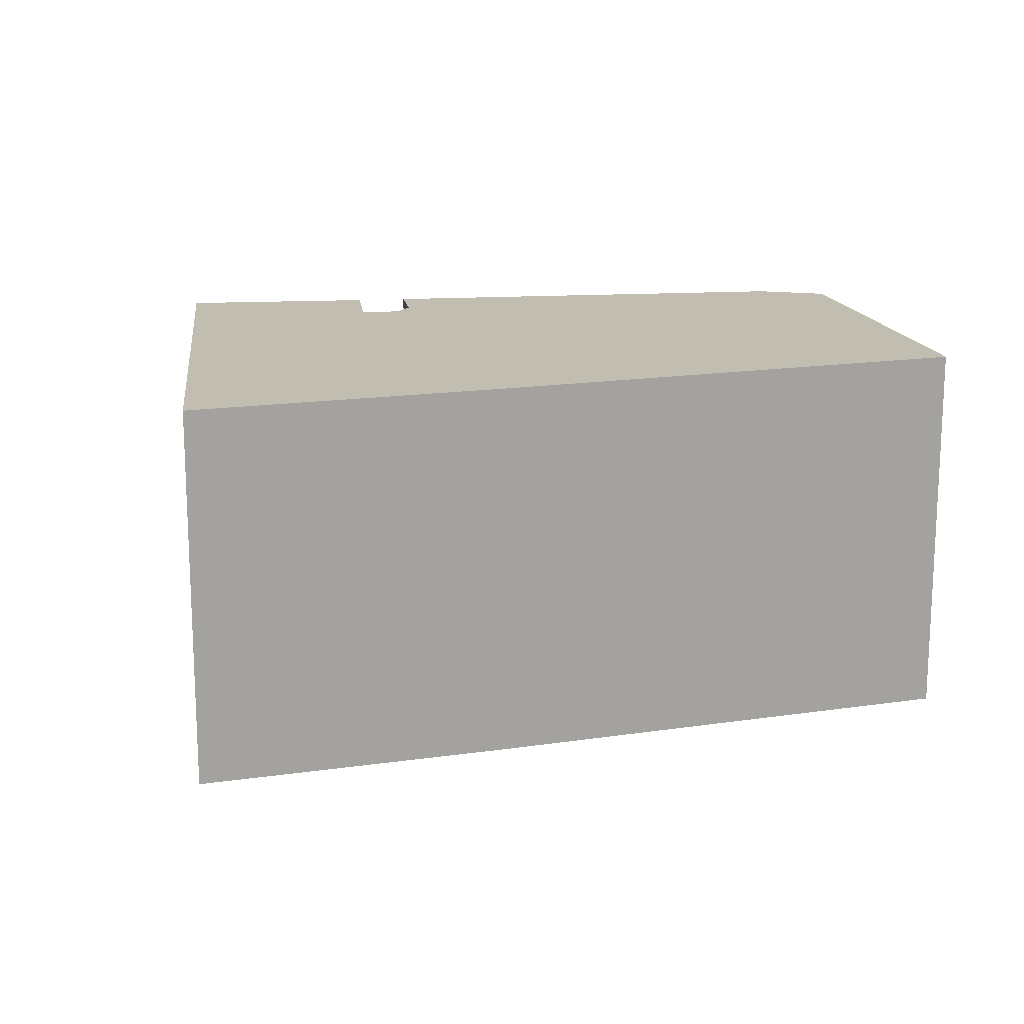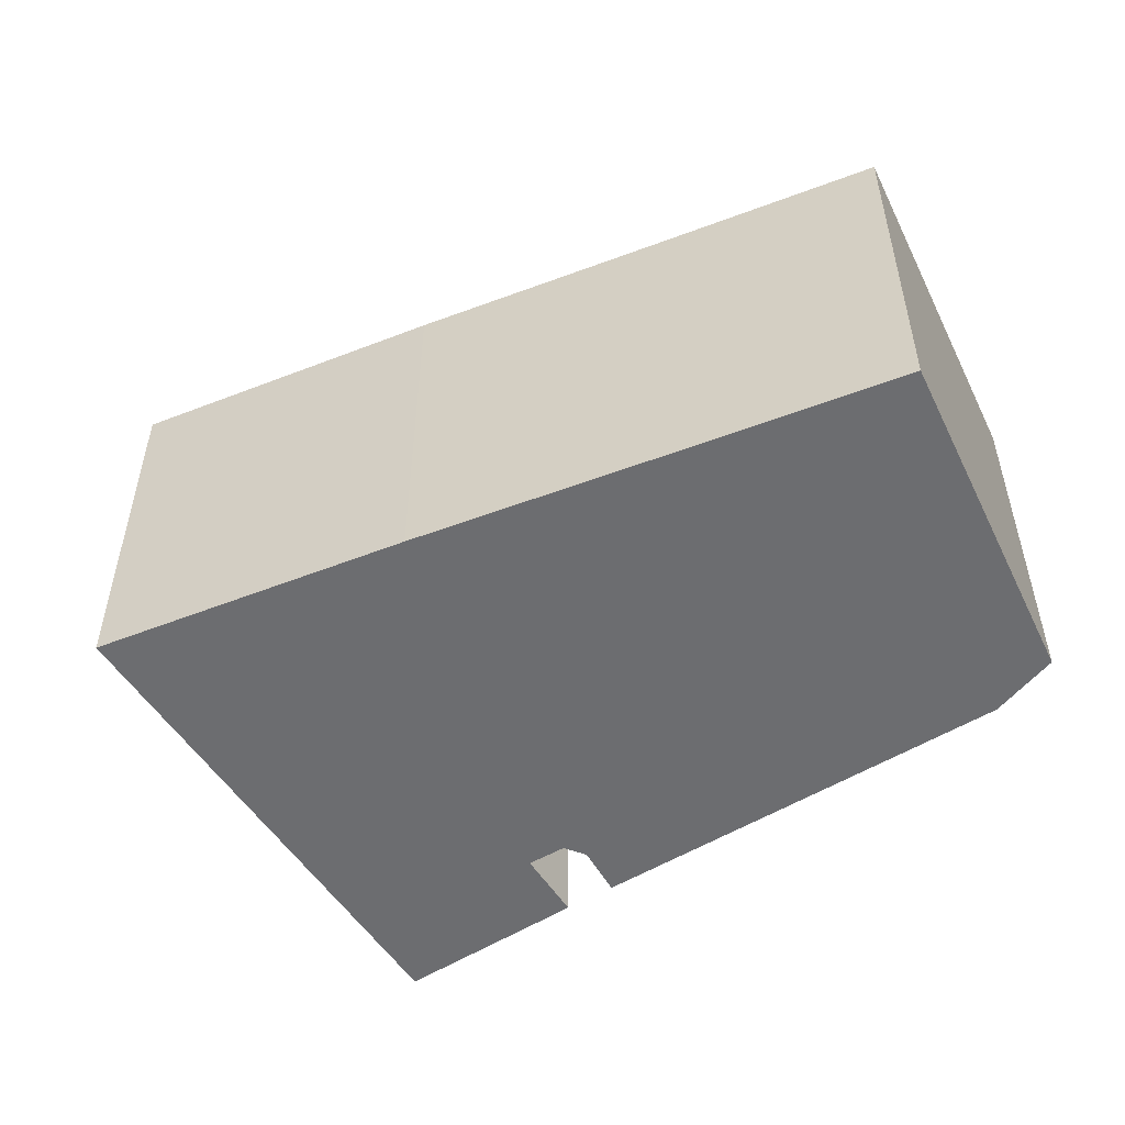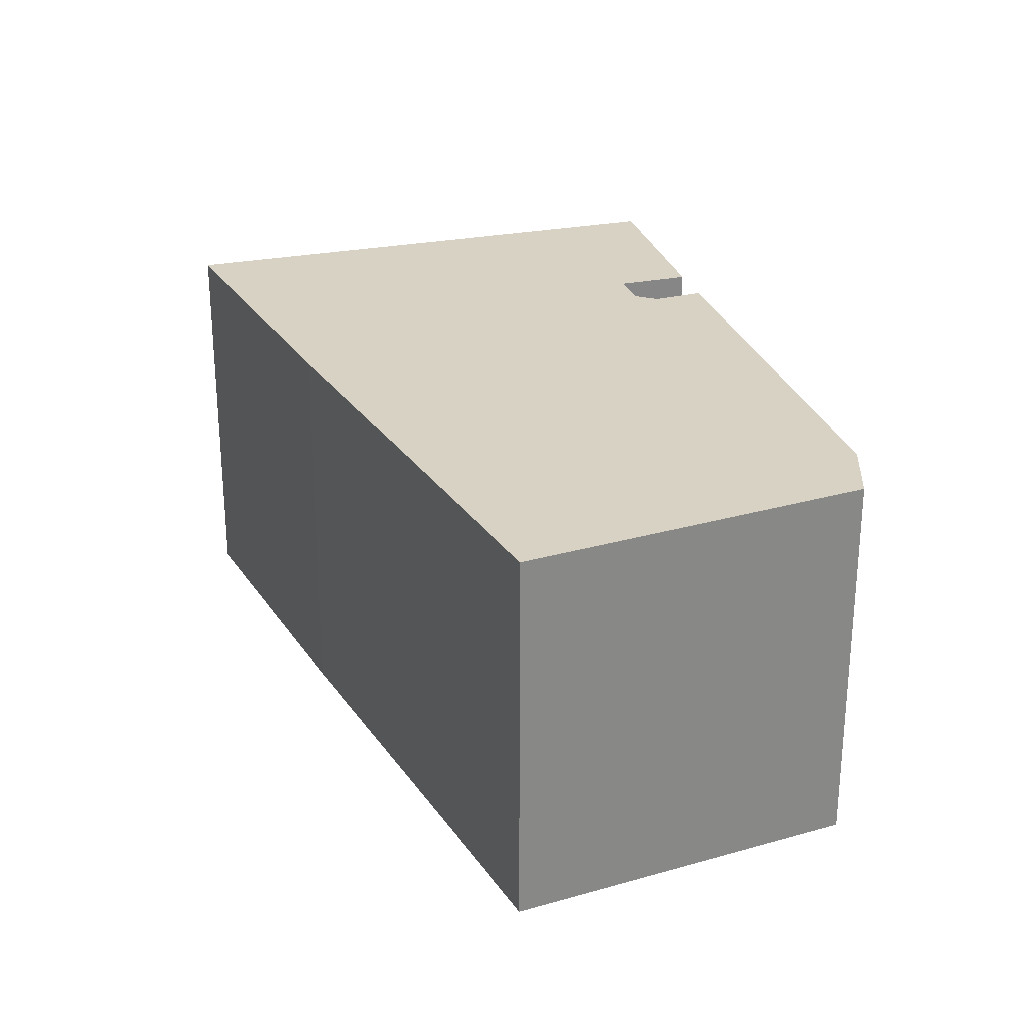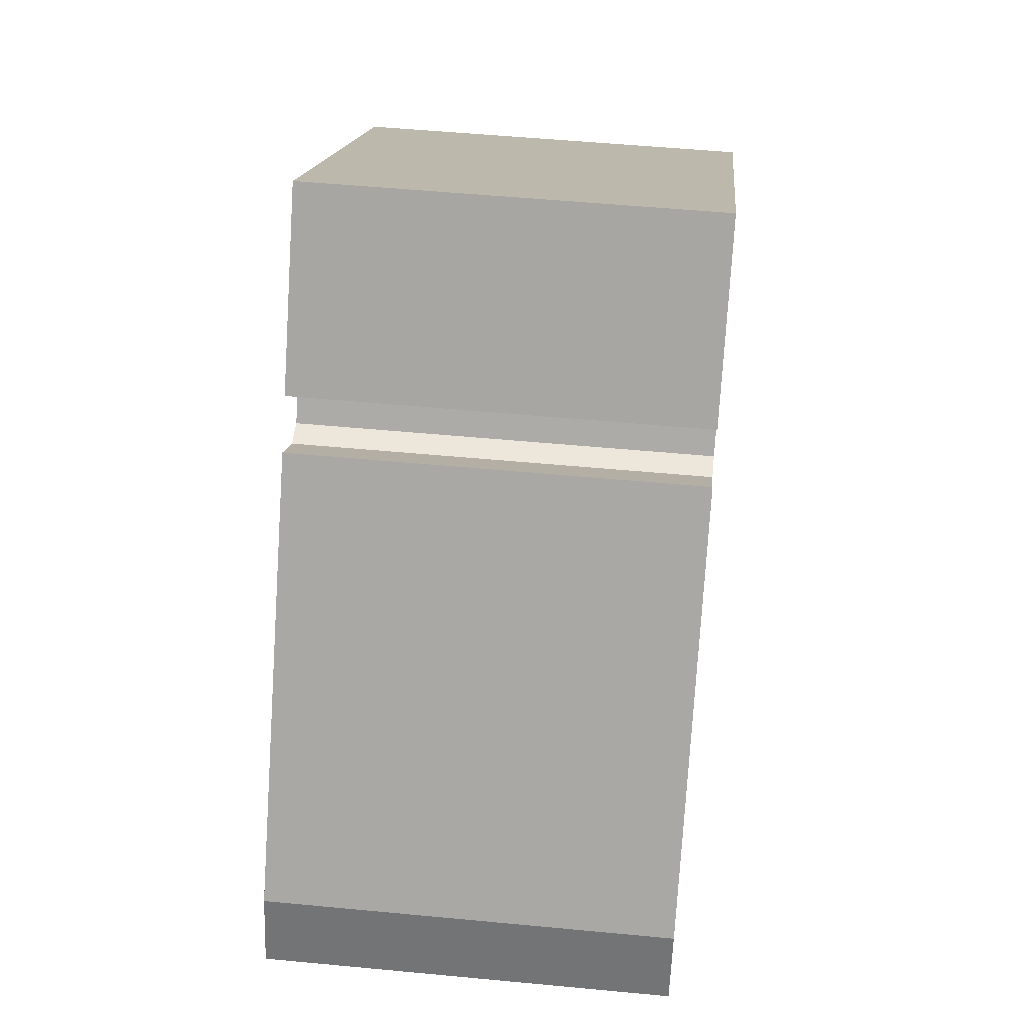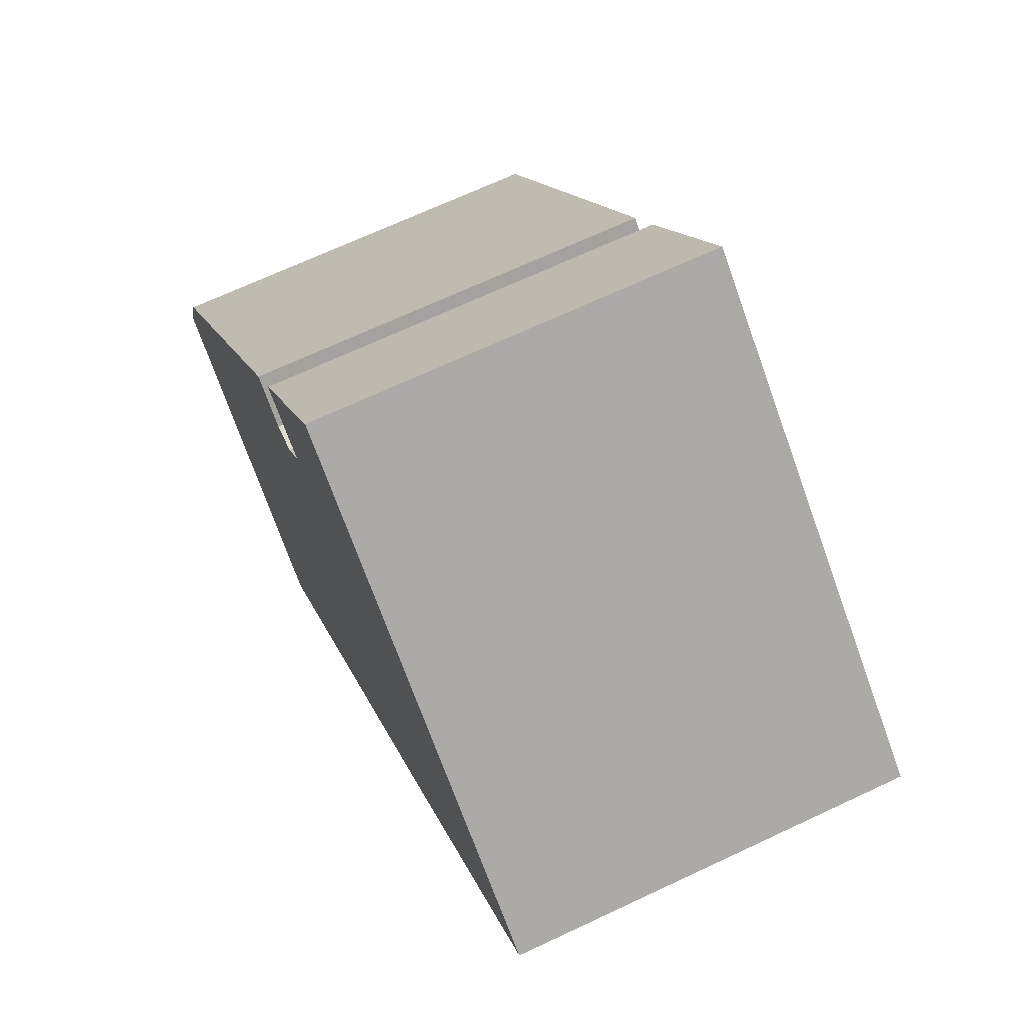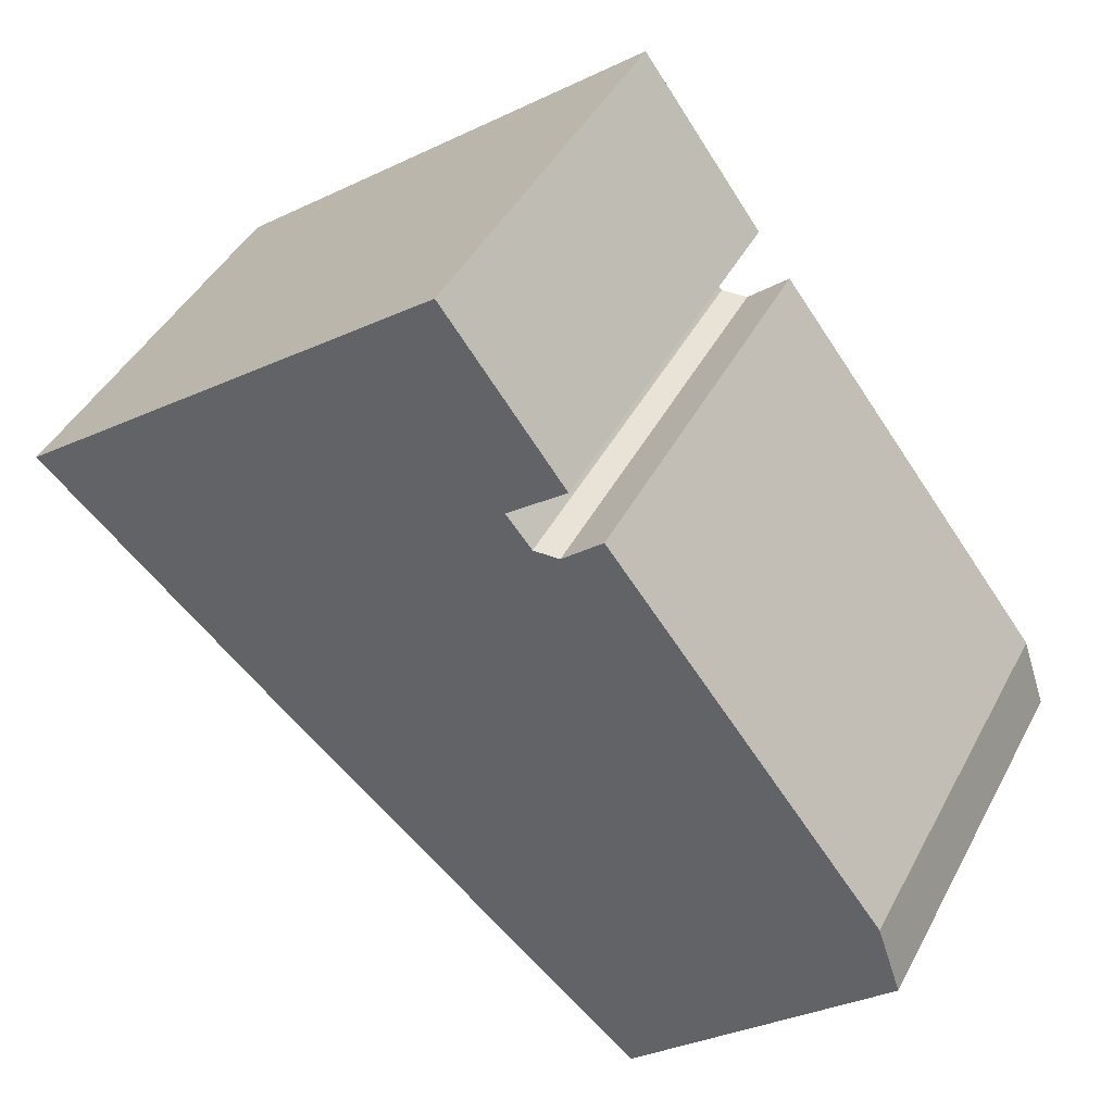
<metadata>
{"format":"obj","ext":"obj","renderer":"f3d","projection":"perspective","resolution":1024,"background":"white","views":[{"elev":16.7,"azim":121.2,"up":"+Y"},{"elev":-54.0,"azim":160.2,"up":"+Y"},{"elev":27.7,"azim":-158.8,"up":"+Y"},{"elev":51.8,"azim":-84.1,"up":"+Z"},{"elev":68.6,"azim":64.8,"up":"+Z"},{"elev":43.2,"azim":-153.9,"up":"+Z"}]}
</metadata>
<code>
g default
v 15.59 0 4.003
v 7.877 0 9.941
v 0.3365 0 15.75
v -3.855 0 10.09
v -1.763 0 8.44
v -2.67 0 7.317
v -3.592 0 7.339
v -5.025 0 8.584
v -14.73 0 -4.003
v -15.59 0 -6.561
v -6.385 0 -15.75
v 0.1829 0 -9.896
v 6.978 0 -3.87
v 15.59 14.15 4.003
v 7.877 14.15 9.941
v 0.3365 14.15 15.75
v -3.855 14.15 10.09
v -1.763 14.15 8.44
v -2.67 14.15 7.317
v -3.592 14.15 7.339
v -5.025 14.15 8.584
v -14.73 14.15 -4.003
v -15.59 14.15 -6.561
v -6.385 14.15 -15.75
v 0.1829 14.15 -9.896
v 6.978 14.15 -3.87
f 3 4 2
f 5 2 4
f 6 2 5
f 2 6 1
f 6 7 1
f 1 7 13
f 7 8 13
f 9 13 8
f 10 13 9
f 13 10 12
f 11 12 10
f 15 17 16
f 17 15 18
f 18 15 19
f 14 19 15
f 14 20 19
f 26 20 14
f 26 21 20
f 21 26 22
f 22 26 23
f 25 23 26
f 23 25 24
f 4 3 16
f 16 17 4
f 3 2 15
f 15 16 3
f 5 4 17
f 17 18 5
f 6 5 18
f 18 19 6
f 2 1 14
f 14 15 2
f 7 6 19
f 19 20 7
f 1 13 26
f 26 14 1
f 8 7 20
f 20 21 8
f 9 8 21
f 21 22 9
f 10 9 22
f 22 23 10
f 13 12 25
f 25 26 13
f 12 11 24
f 24 25 12
f 11 10 23
f 23 24 11

</code>
